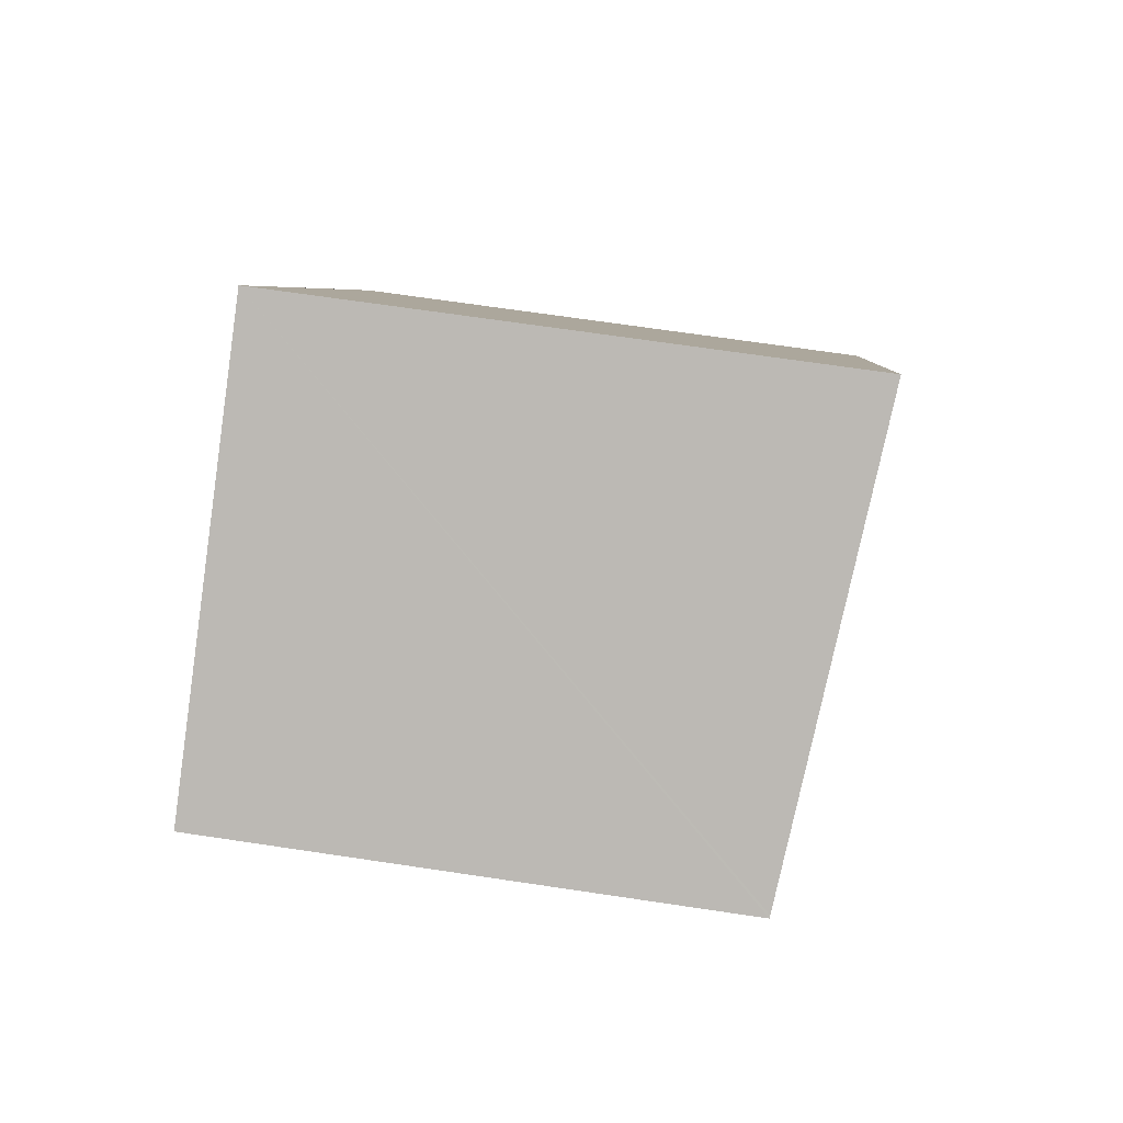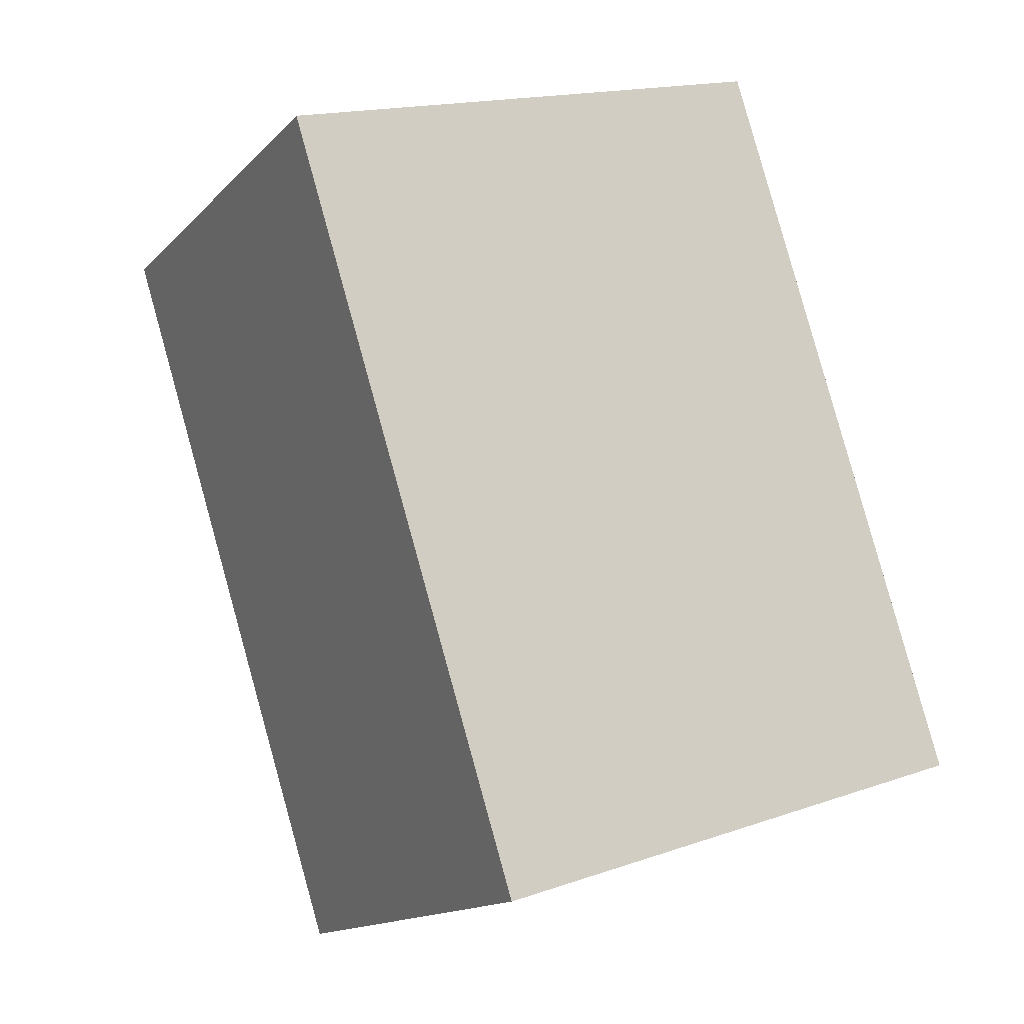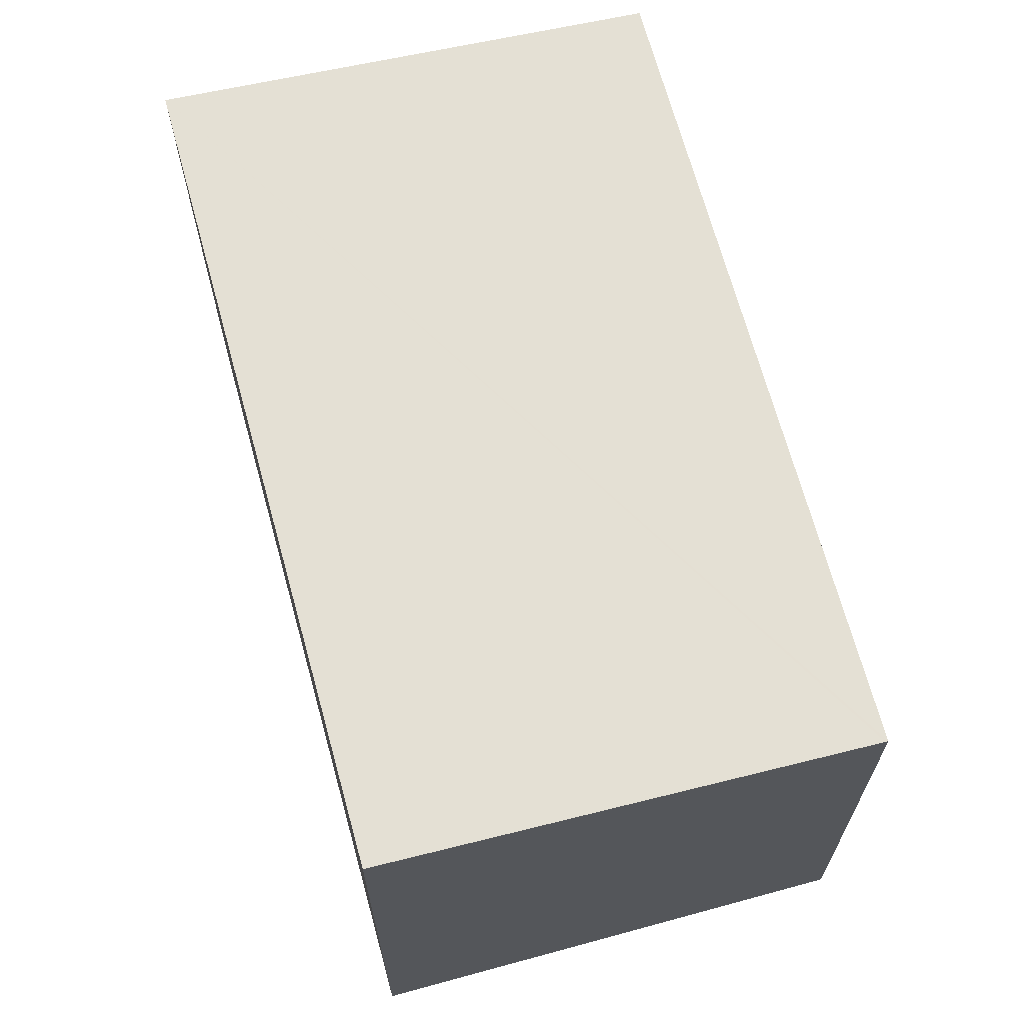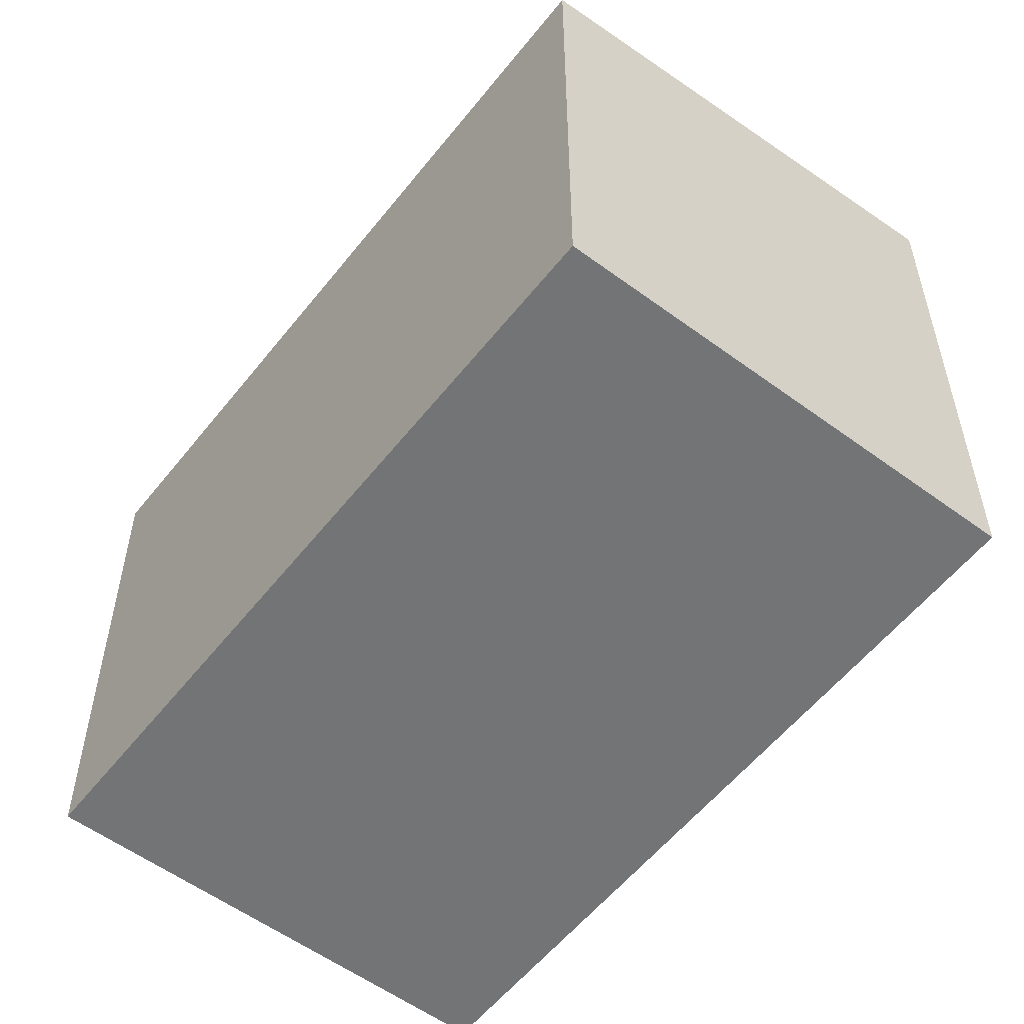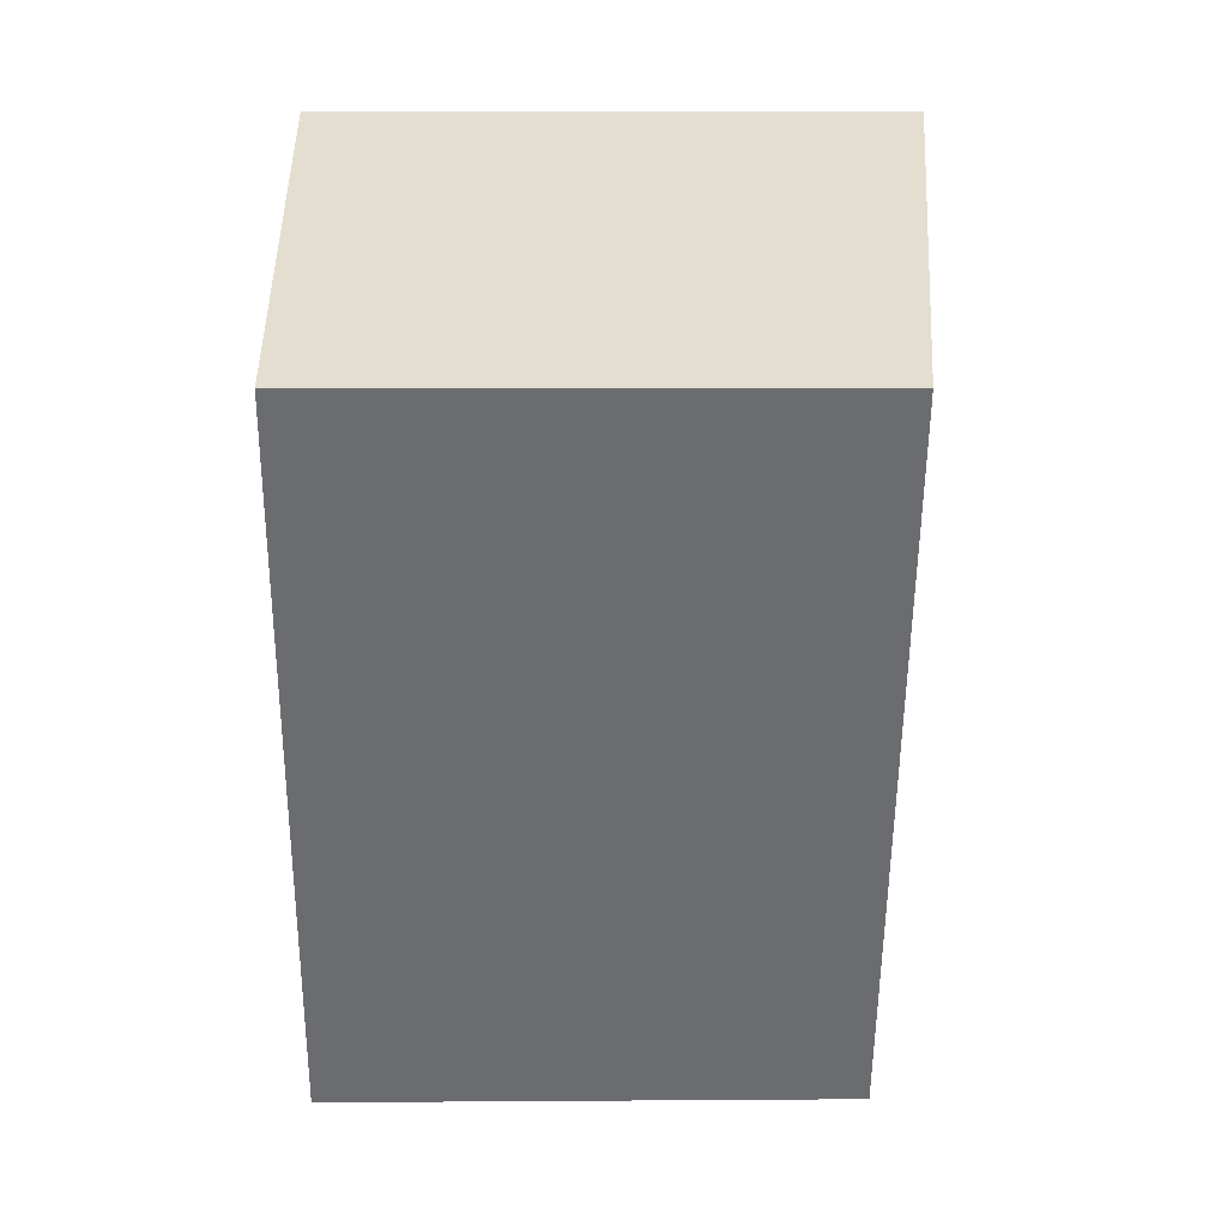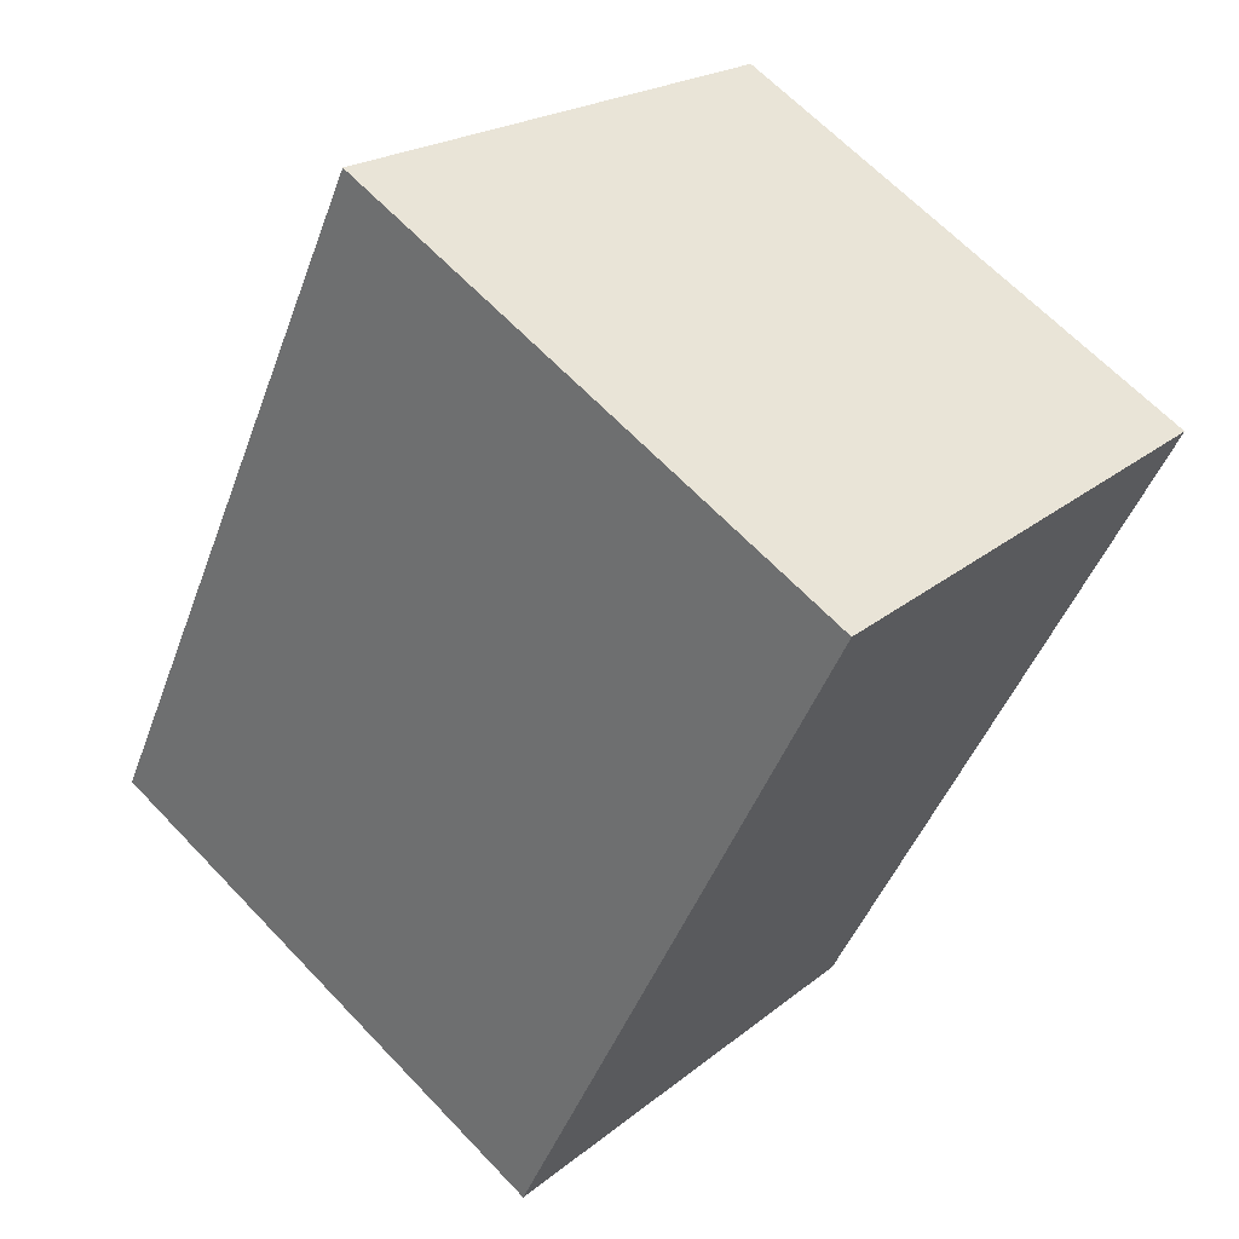
<metadata>
{"format":"obj","ext":"obj","renderer":"f3d","projection":"perspective","resolution":1024,"background":"white","views":[{"elev":68.9,"azim":98.5,"up":"+Z"},{"elev":16.2,"azim":-125.9,"up":"+Z"},{"elev":68.3,"azim":11.8,"up":"+Y"},{"elev":-56.1,"azim":169.4,"up":"+Y"},{"elev":9.2,"azim":88.9,"up":"+Z"},{"elev":64.8,"azim":-43.5,"up":"+Z"}]}
</metadata>
<code>
v  10.87 13.44 -5.568
v  14.59 13.44 1.549
v  10.93 13.44 -5.598
v  0.024 14.56 -0.012
v  15.79 13.44 3.885
v  16.3 13.44 4.892
v  20.09 13.44 12.29
v  20.03 13.44 12.33
v  9.162 14.56 17.89
v  1.989 14.56 3.885
v  0 14.56 8.917e-16
v  9.162 -1.095e-15 17.89
v  20.09 -7.527e-16 12.29
v  20.03 -7.547e-16 12.33
v  16.3 -2.995e-16 4.892
v  10.93 3.428e-16 -5.598
v  14.59 -9.485e-17 1.549
v  15.79 -2.379e-16 3.885
v  0 0 0
v  10.87 3.409e-16 -5.568
v  0.024 7.348e-19 -0.012
v  1.989 -2.379e-16 3.885
g defaultobject
f 1 2 3
f 2 1 4
f 2 4 5
f 5 4 6
f 6 4 7
f 7 4 8
f 8 4 9
f 9 4 10
f 10 4 11
f 12 8 9
f 8 12 7
f 7 12 13
f 13 12 14
f 13 6 7
f 6 13 5
f 5 13 2
f 2 13 3
f 3 13 15
f 3 15 16
f 16 15 17
f 17 15 18
f 16 1 3
f 1 16 4
f 4 16 11
f 11 16 19
f 19 16 20
f 19 20 21
f 19 10 11
f 10 19 9
f 9 19 12
f 12 19 22
f 13 14 15
f 17 20 16
f 20 17 21
f 21 17 22
f 22 17 12
f 12 17 18
f 12 18 15
f 12 15 14
f 22 19 21

</code>
